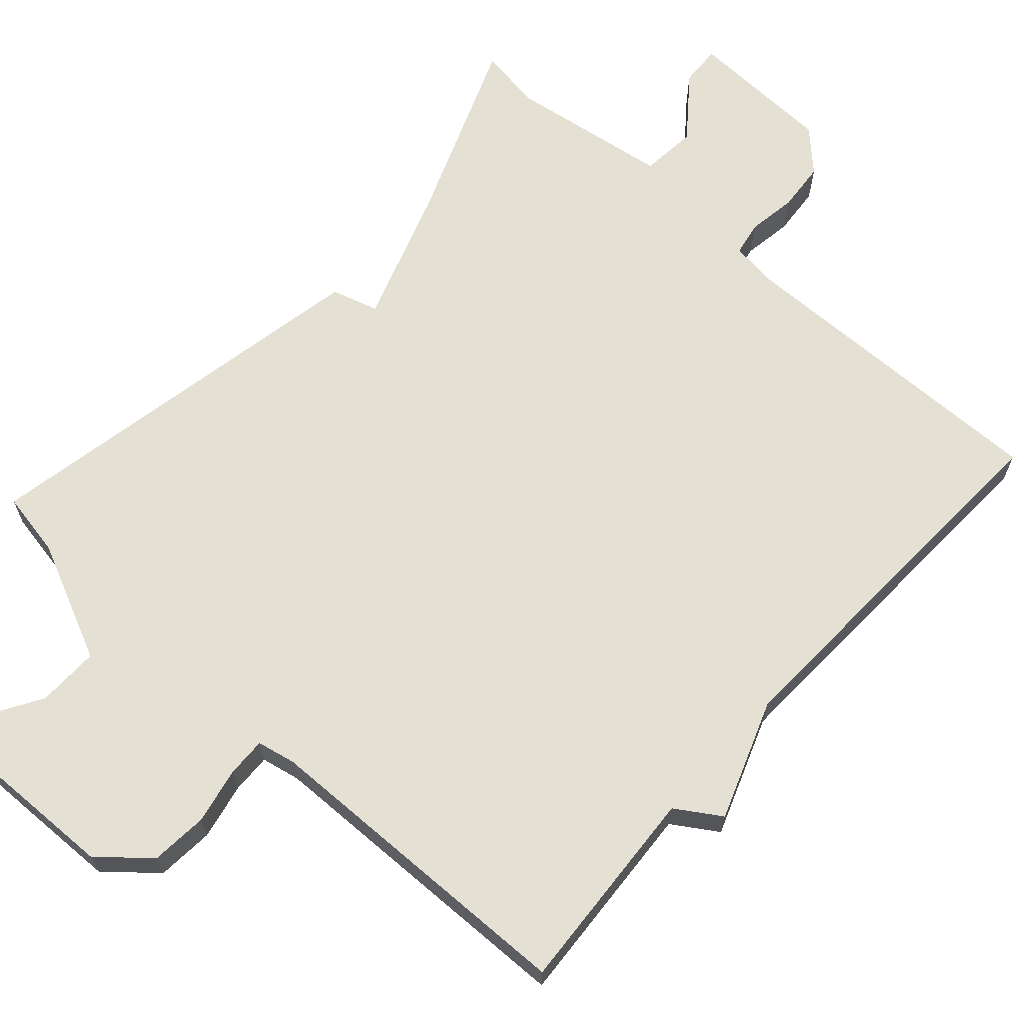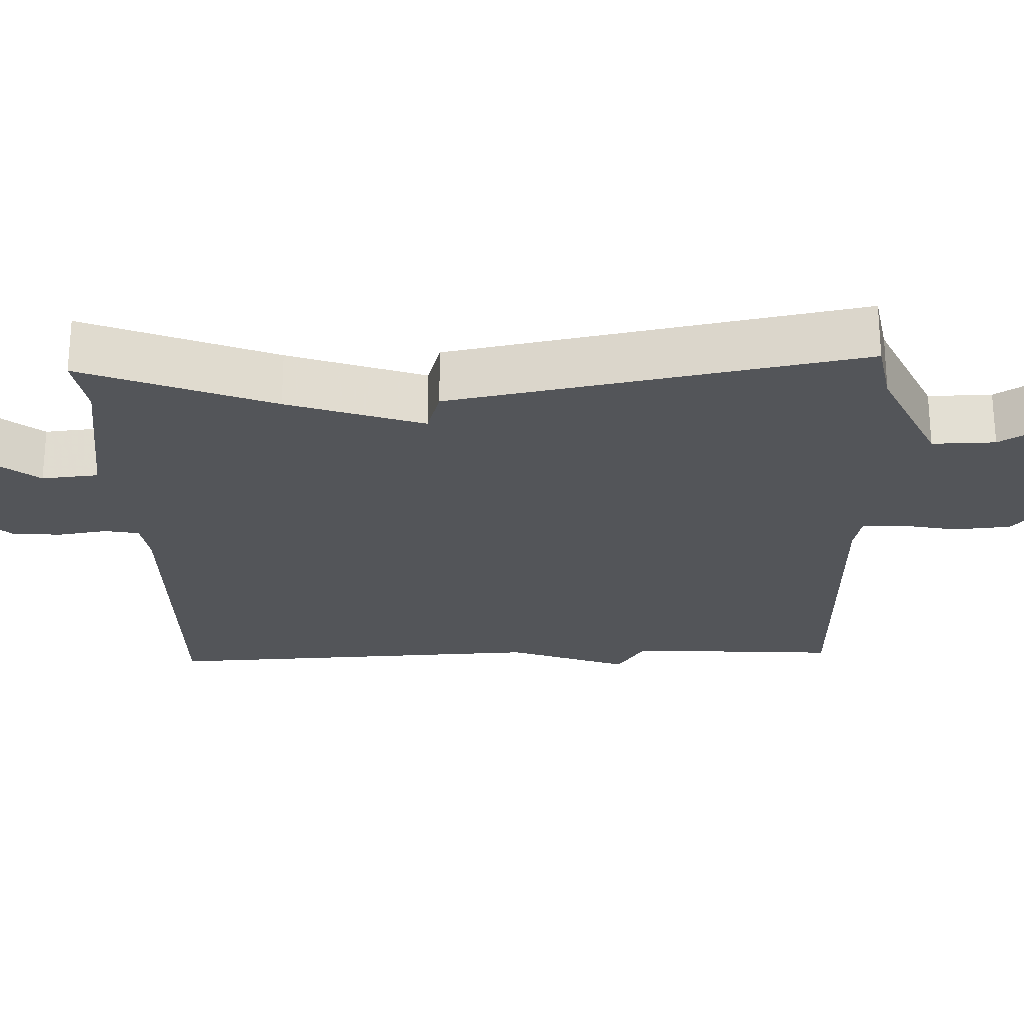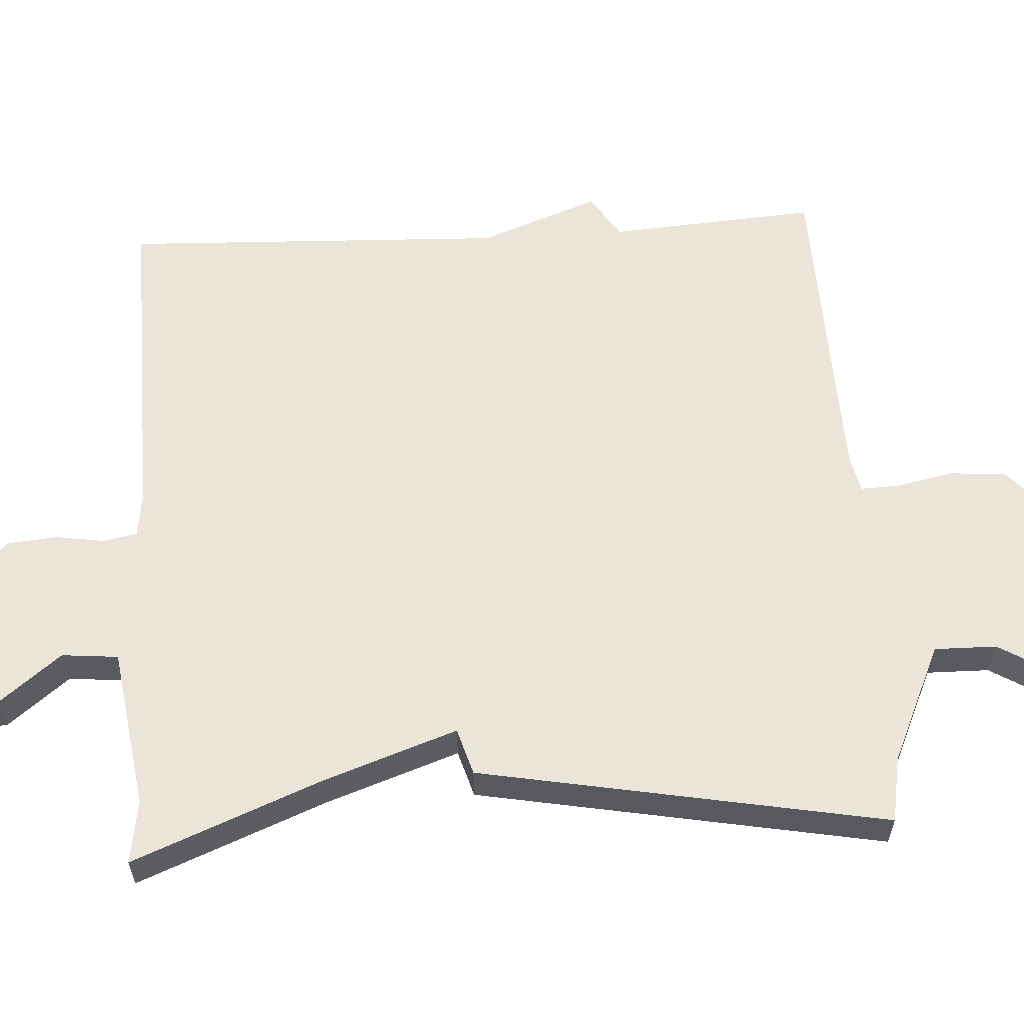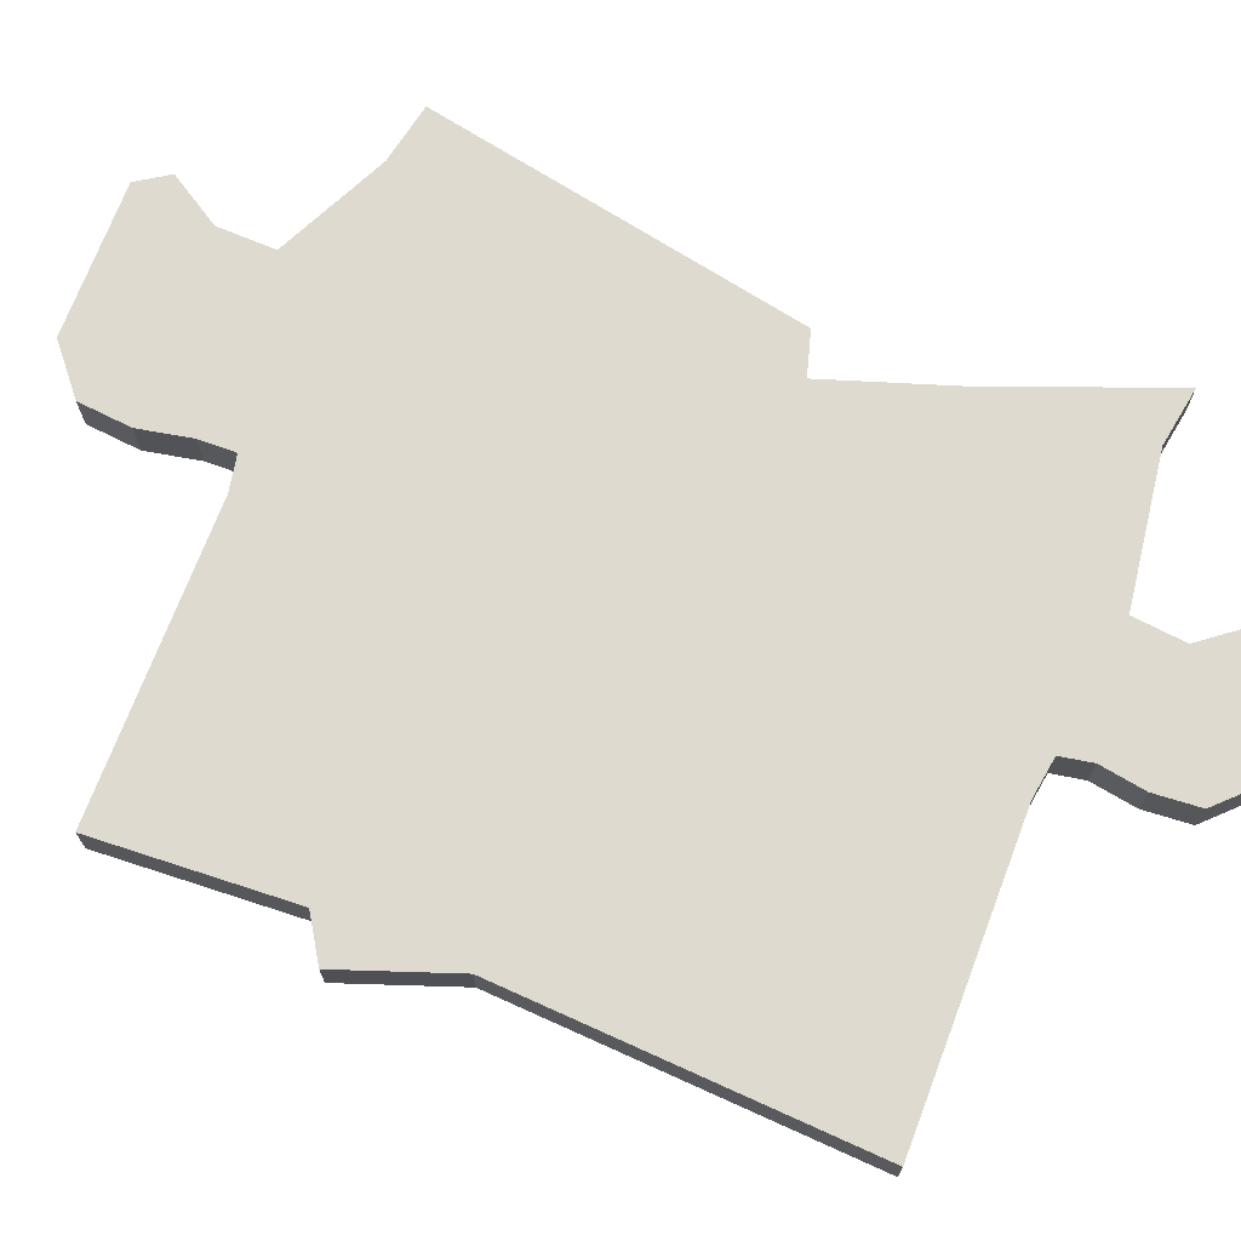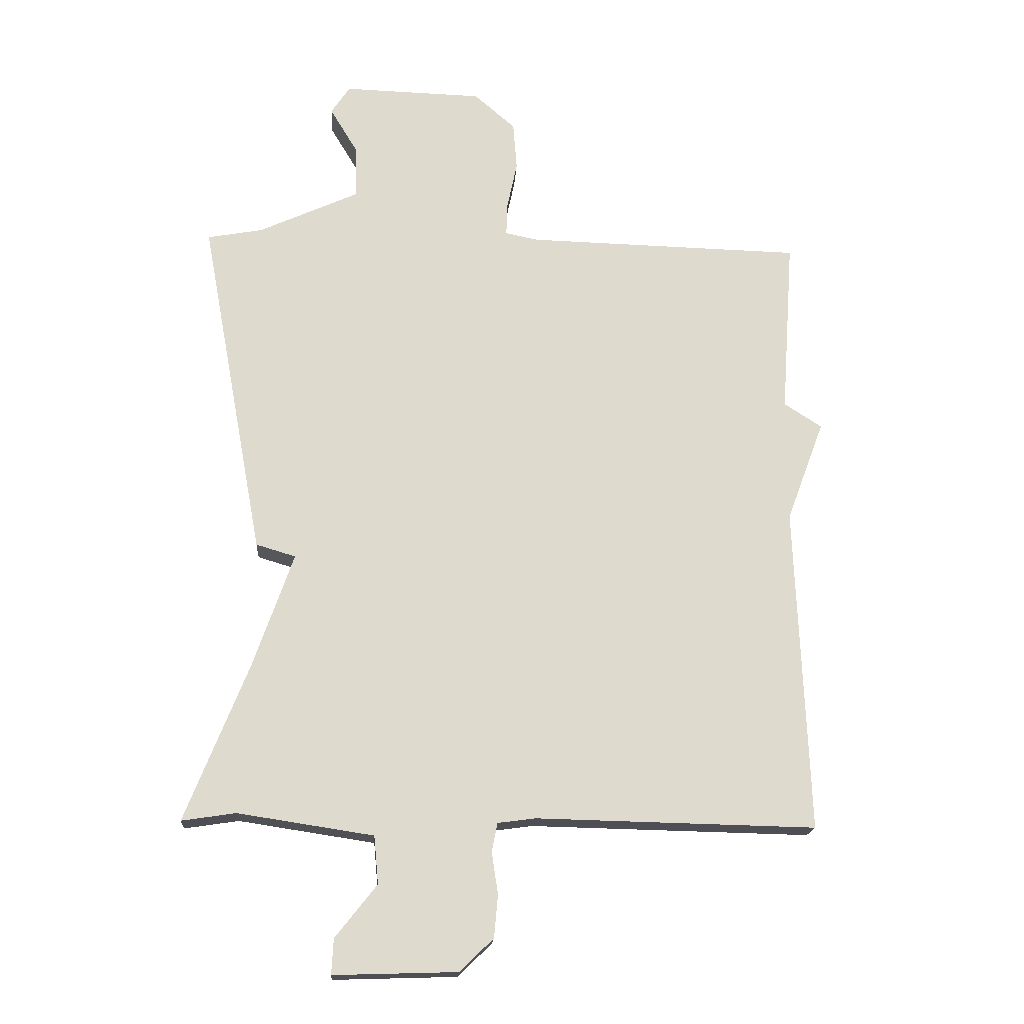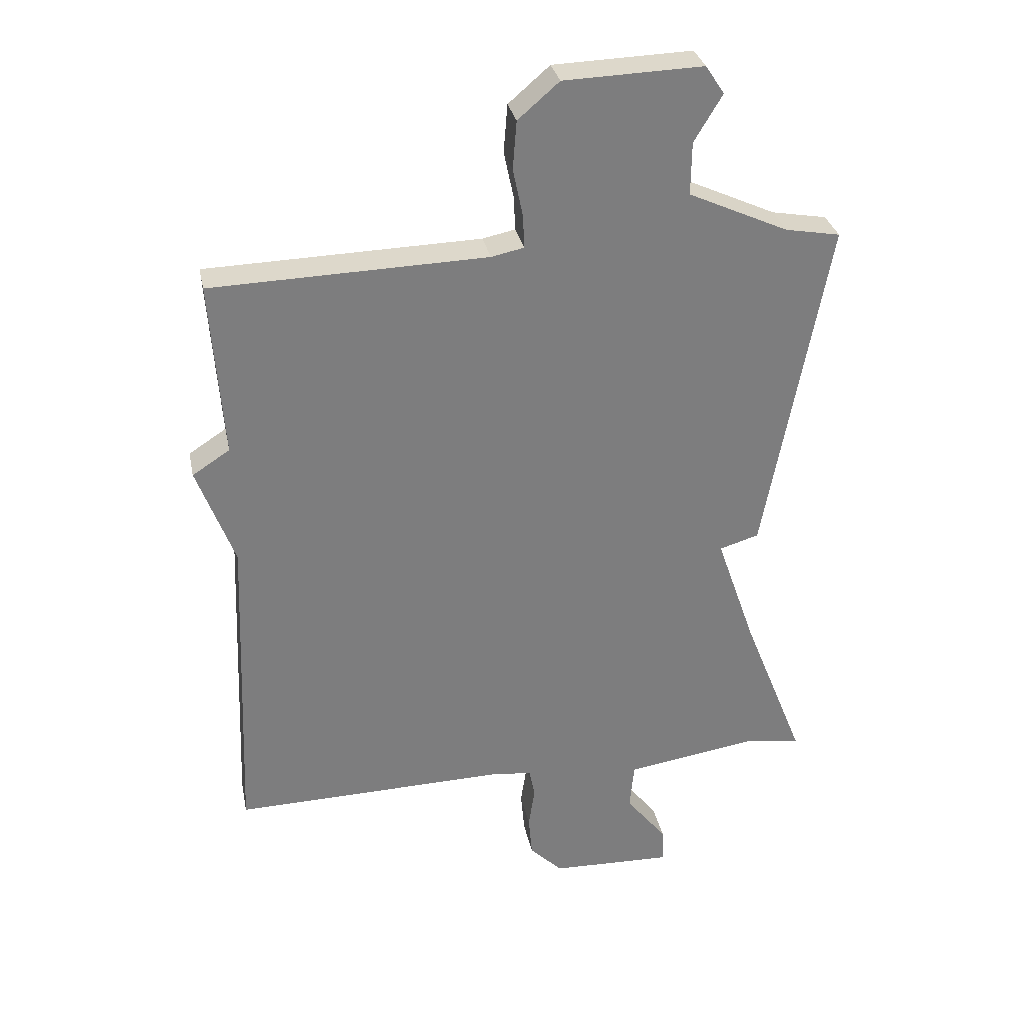
<metadata>
{"format":"obj","ext":"obj","renderer":"f3d","projection":"perspective","resolution":1024,"background":"white","views":[{"elev":65.7,"azim":42.2,"up":"+Y"},{"elev":-24.4,"azim":-87.8,"up":"+Y"},{"elev":59.1,"azim":-93.4,"up":"+Y"},{"elev":70.7,"azim":112.2,"up":"+Y"},{"elev":-18.2,"azim":-3.6,"up":"+Z"},{"elev":31.3,"azim":168.6,"up":"+Z"}]}
</metadata>
<code>
v -0.5 0.07 0.5
v -0.412 0.07 0.516
v -0.252 0.07 0.589
v -0.253 0.07 0.673
v -0.298 0.07 0.748
v -0.268 0.07 0.793
v -0.046 0.07 0.786
v 0.02 0.07 0.729
v 0.026 0.07 0.652
v 0.01 0.07 0.576
v 0.008 0.07 0.523
v 0.06 0.07 0.512
v 0.5 0.07 0.5
v 0.48 0.07 0.219
v 0.54 0.07 0.18
v 0.48 0.07 0.019
v 0.5 0.07 -0.5
v 0.055 0.07 -0.49
v -0.005 0.07 -0.498
v -0.014 0.07 -0.544
v -0.004 0.07 -0.61
v -0.01 0.07 -0.677
v -0.063 0.07 -0.729
v -0.26 0.07 -0.735
v -0.257 0.07 -0.679
v -0.191 0.07 -0.596
v -0.198 0.07 -0.52
v -0.414 0.07 -0.487
v -0.5 0.07 -0.5
v -0.399 0.07 -0.247
v -0.336 0.07 -0.066
v -0.399 0.07 -0.047
v -0.5 0 0.5
v -0.412 0 0.516
v -0.252 0 0.589
v -0.253 0 0.673
v -0.298 0 0.748
v -0.268 0 0.793
v -0.046 0 0.786
v 0.02 0 0.729
v 0.026 0 0.652
v 0.01 0 0.576
v 0.008 0 0.523
v 0.06 0 0.512
v 0.5 0 0.5
v 0.48 0 0.219
v 0.54 0 0.18
v 0.48 0 0.019
v 0.5 0 -0.5
v 0.055 0 -0.49
v -0.005 0 -0.498
v -0.014 0 -0.544
v -0.004 0 -0.61
v -0.01 0 -0.677
v -0.063 0 -0.729
v -0.26 0 -0.735
v -0.257 0 -0.679
v -0.191 0 -0.596
v -0.198 0 -0.52
v -0.414 0 -0.487
v -0.5 0 -0.5
v -0.399 0 -0.247
v -0.336 0 -0.066
v -0.399 0 -0.047
f 31 32 1 2
f 28 29 30
f 27 28 30 31
f 24 25 26
f 23 24 26
f 22 23 26
f 21 22 26
f 20 21 26
f 19 20 26 27
f 31 2 3
f 27 31 3
f 19 27 3
f 18 19 3
f 14 15 16
f 12 13 14
f 11 12 14 16
f 8 9 10
f 7 8 10
f 6 7 10
f 5 6 10
f 4 5 10
f 4 10 11
f 16 17 18
f 11 16 18
f 4 11 18
f 3 4 18
f 34 33 64 63
f 62 61 60
f 63 62 60 59
f 58 57 56
f 58 56 55
f 58 55 54
f 58 54 53
f 58 53 52
f 59 58 52 51
f 35 34 63
f 35 63 59
f 35 59 51
f 35 51 50
f 48 47 46
f 46 45 44
f 48 46 44 43
f 42 41 40
f 42 40 39
f 42 39 38
f 42 38 37
f 42 37 36
f 43 42 36
f 50 49 48
f 50 48 43
f 50 43 36
f 50 36 35
f 1 33 34 2
f 2 34 35 3
f 3 35 36 4
f 4 36 37 5
f 5 37 38 6
f 6 38 39 7
f 7 39 40 8
f 8 40 41 9
f 9 41 42 10
f 10 42 43 11
f 11 43 44 12
f 12 44 45 13
f 13 45 46 14
f 14 46 47 15
f 15 47 48 16
f 16 48 49 17
f 17 49 50 18
f 18 50 51 19
f 19 51 52 20
f 20 52 53 21
f 21 53 54 22
f 22 54 55 23
f 23 55 56 24
f 24 56 57 25
f 25 57 58 26
f 26 58 59 27
f 27 59 60 28
f 28 60 61 29
f 29 61 62 30
f 30 62 63 31
f 31 63 64 32
f 32 64 33 1

</code>
